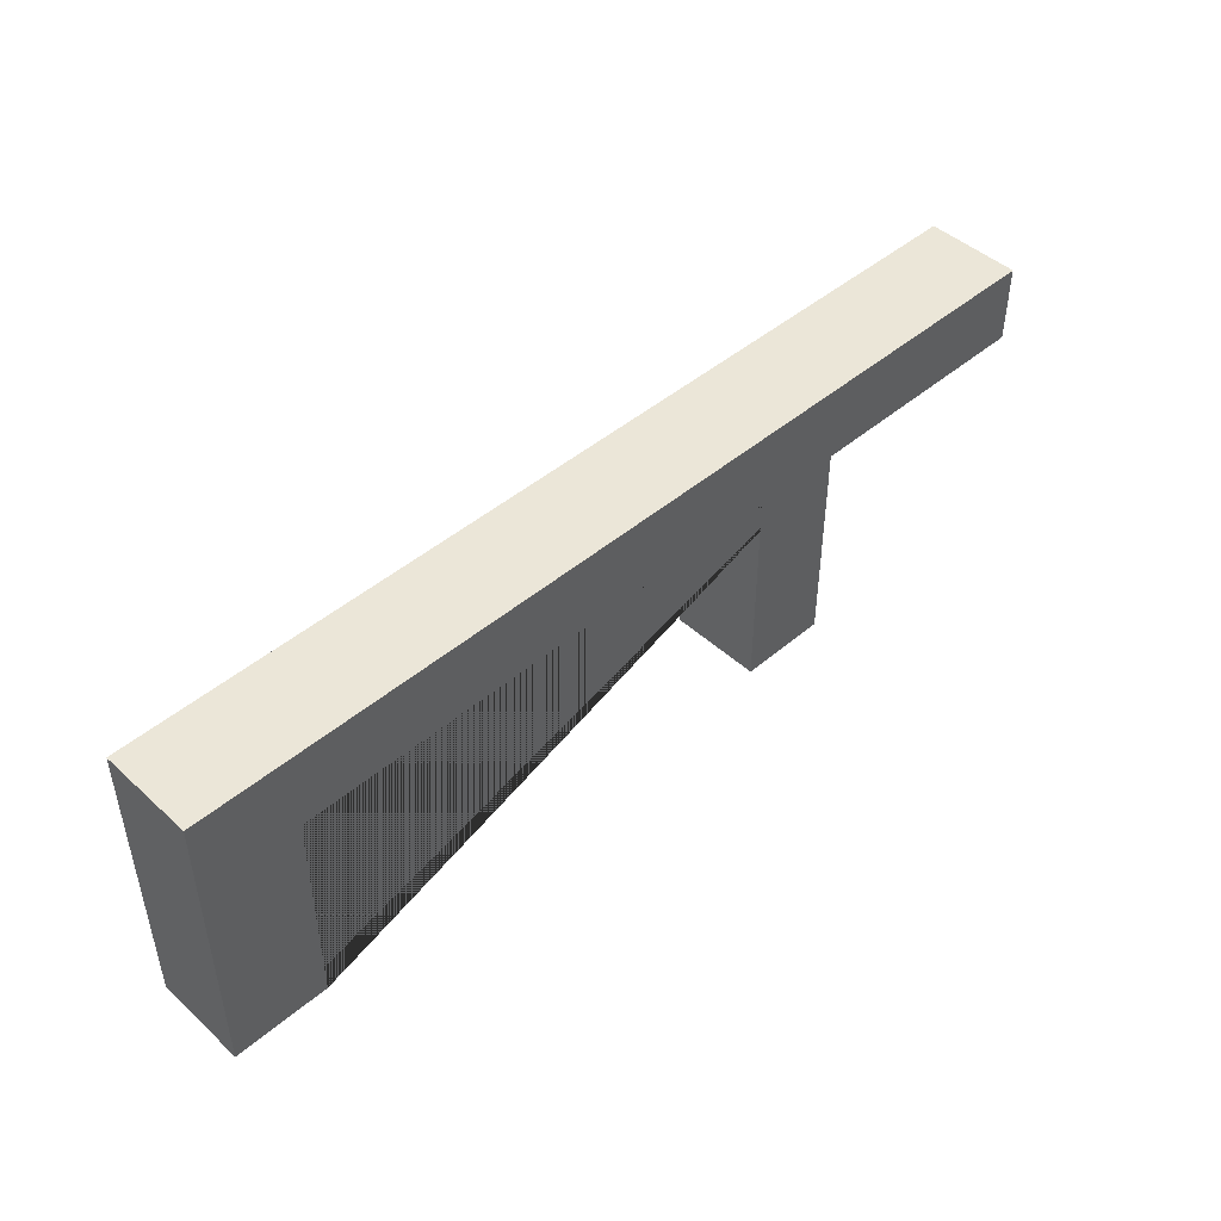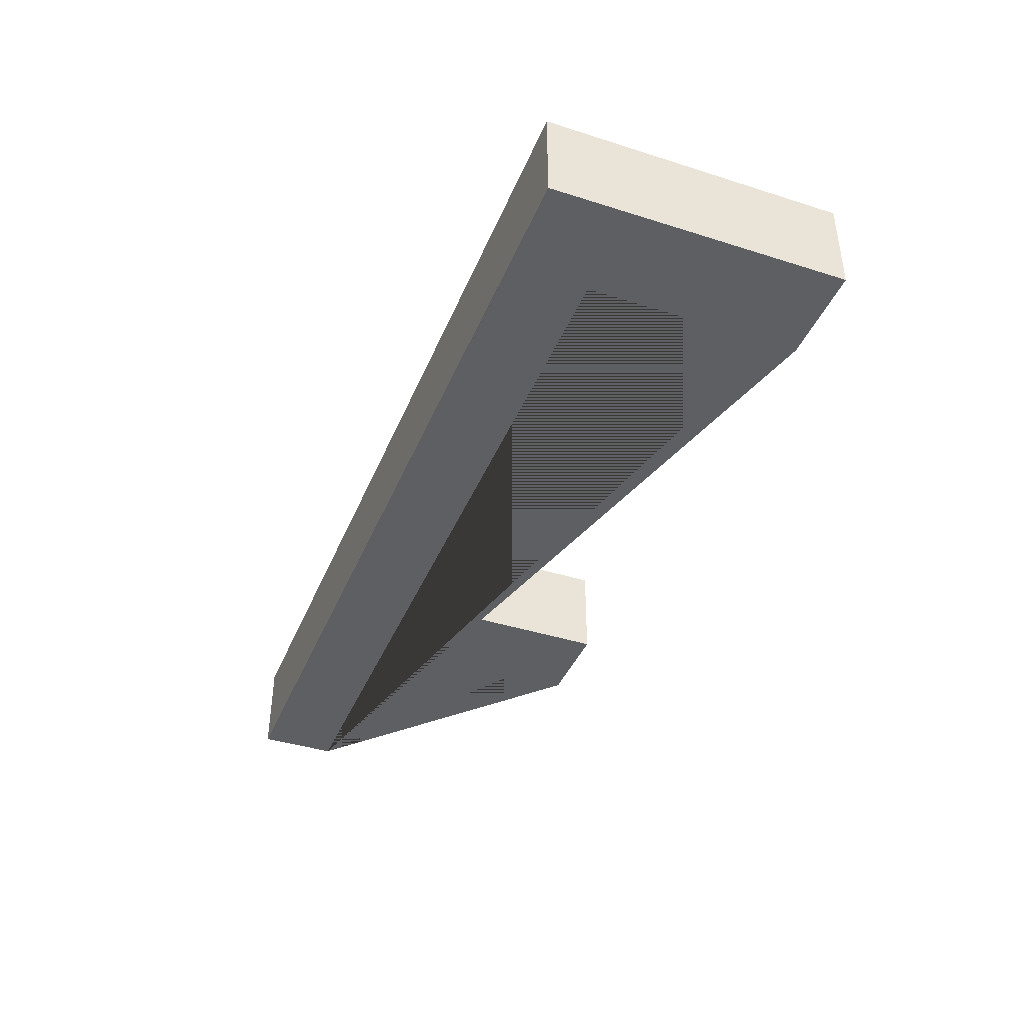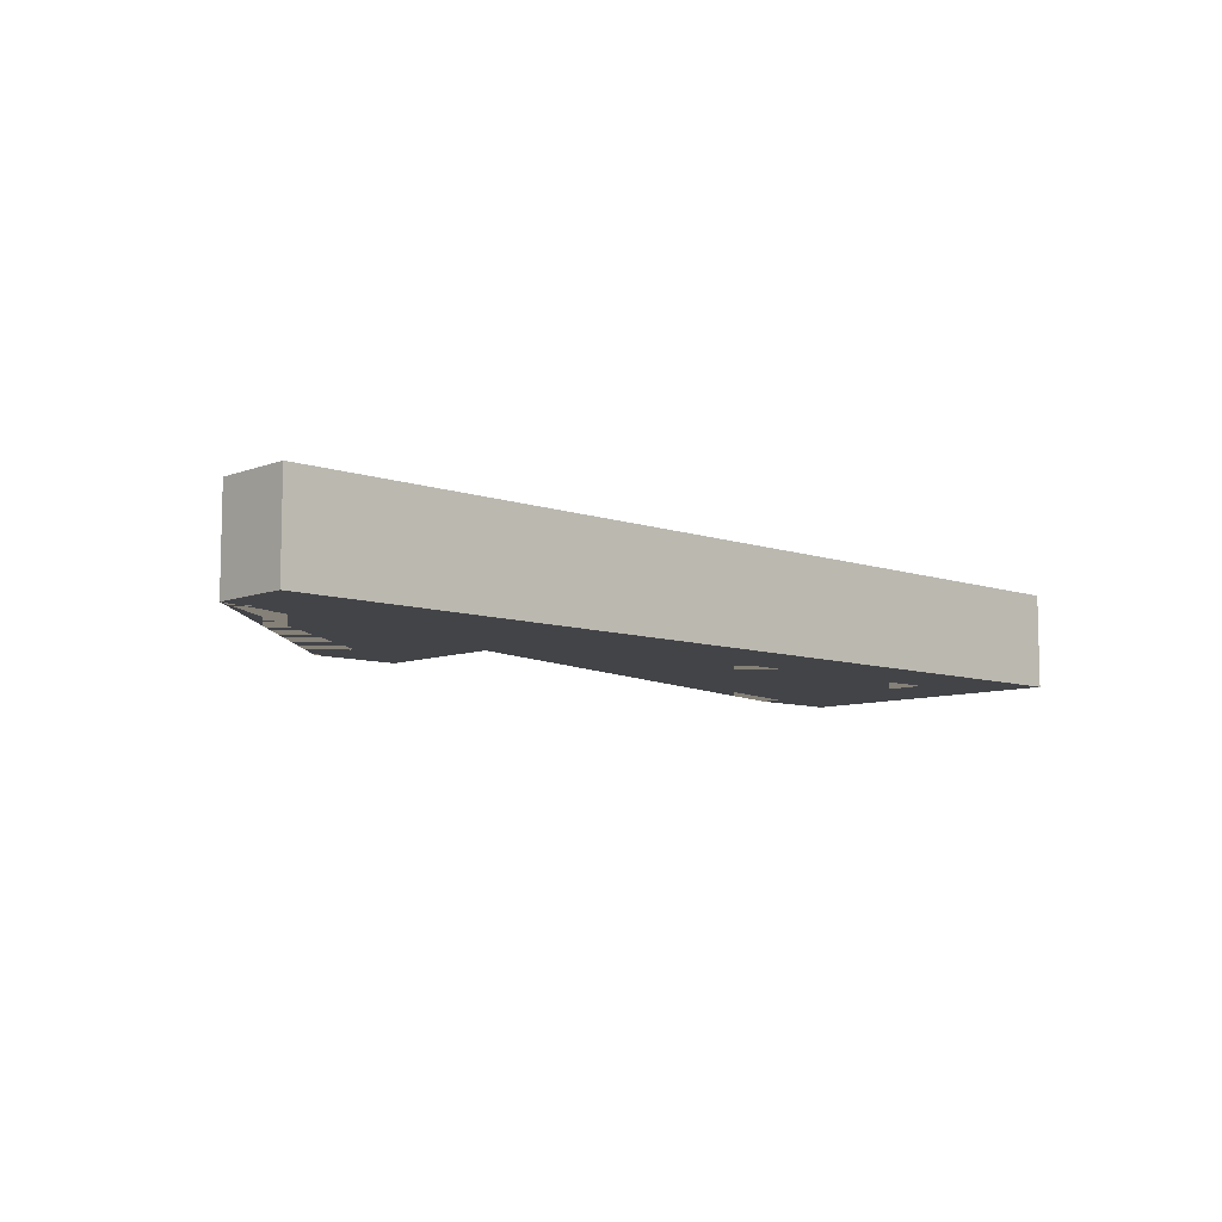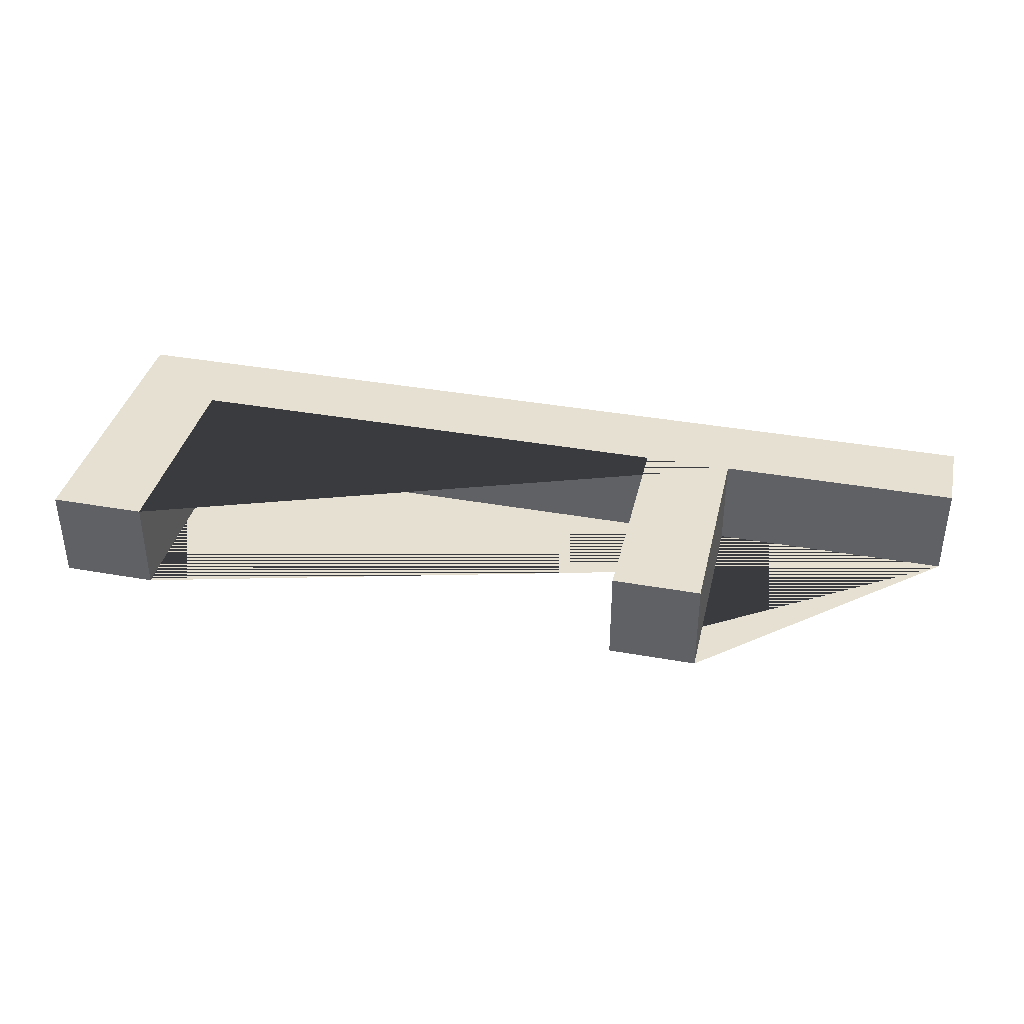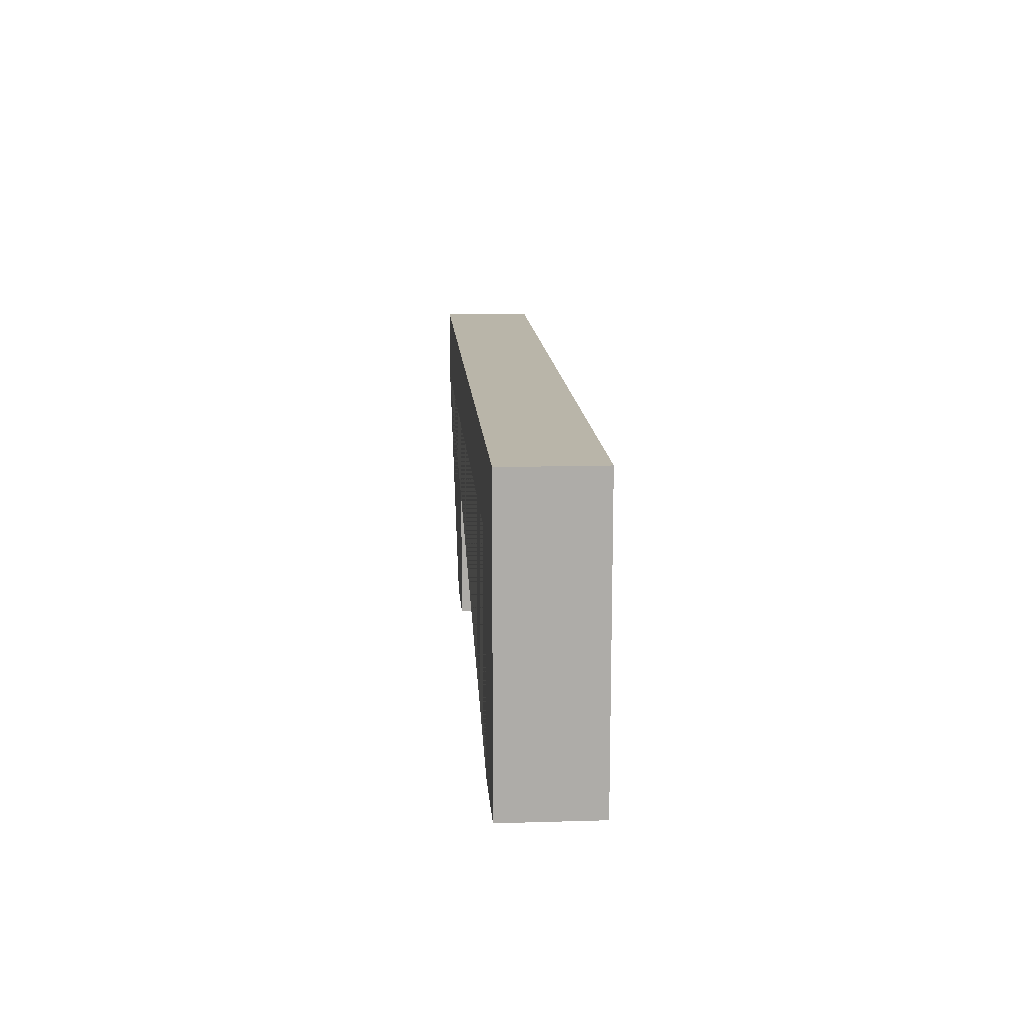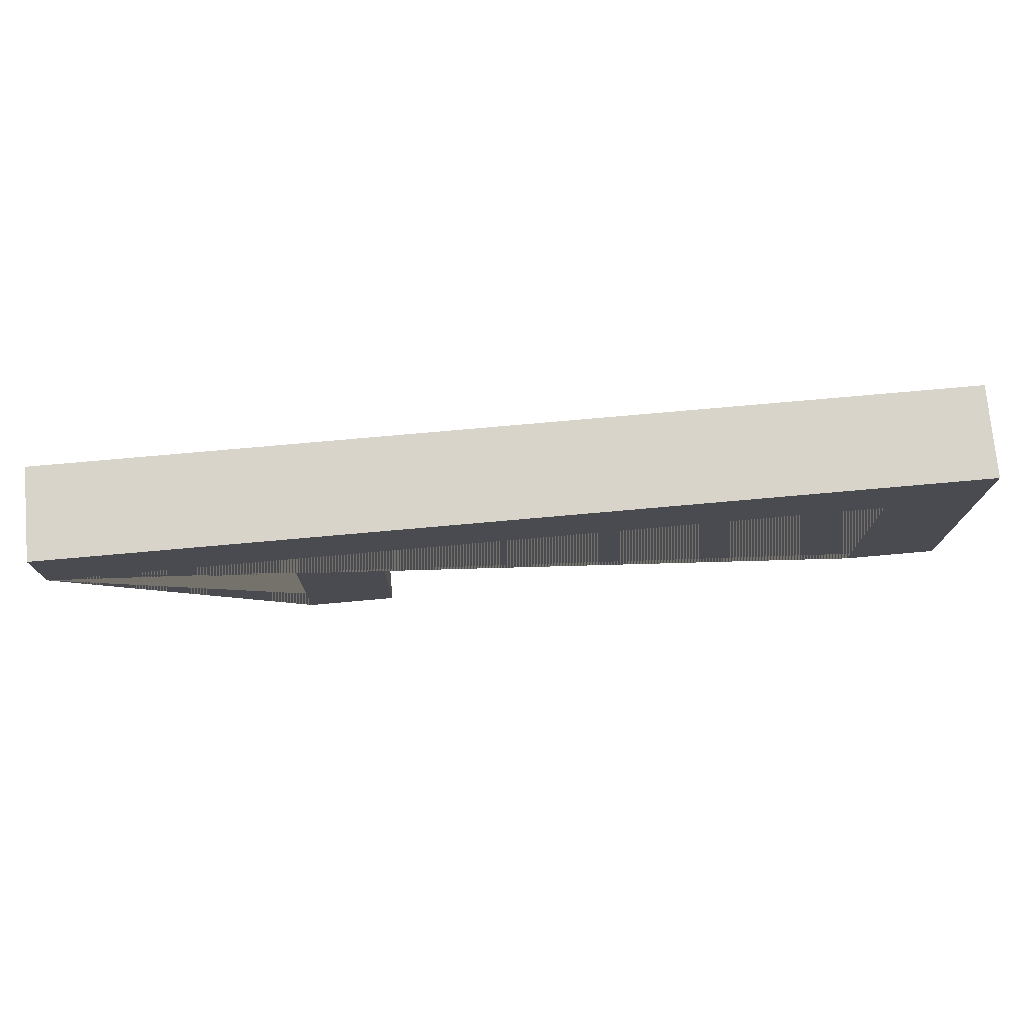
<metadata>
{"format":"obj","ext":"obj","renderer":"f3d","projection":"perspective","resolution":1024,"background":"white","views":[{"elev":46.2,"azim":136.0,"up":"+Z"},{"elev":-40.6,"azim":68.8,"up":"+Y"},{"elev":-8.3,"azim":-43.6,"up":"+Y"},{"elev":37.7,"azim":-167.1,"up":"+Y"},{"elev":13.4,"azim":86.1,"up":"+Z"},{"elev":75.0,"azim":-5.1,"up":"+Z"}]}
</metadata>
<code>
g Mesh1 Model
v -25.56 0 -2.433
v -11.75 0 -2.433
v -11.75 0 -14.87
v -6.623 0 -14.87
v -6.623 0 -2.433
v 22.63 0 -2.433
v 22.63 0 -14.87
v 28.13 0 -14.87
v 28.13 0 2.067
v -25.56 0 2.067
f 1 2 3 4 5 6 7 8 9 10
v -25.56 5.438 -2.433
v -11.75 5.438 -2.433
f 2 1 11 12
v -25.56 5.438 2.067
f 1 10 13 11
v 28.13 5.438 2.067
f 10 9 14 13
v 28.13 5.438 -14.87
f 9 8 15 14
v 22.63 5.438 -14.87
f 8 7 16 15
v 22.63 5.438 -2.433
f 7 6 17 16
v -6.623 5.438 -2.433
f 6 5 18 17
v -6.623 5.438 -14.87
f 5 4 19 18
v -11.75 5.438 -14.87
f 4 3 20 19
f 3 2 12 20
f 12 11 13 14 15 16 17 18 19 20

</code>
